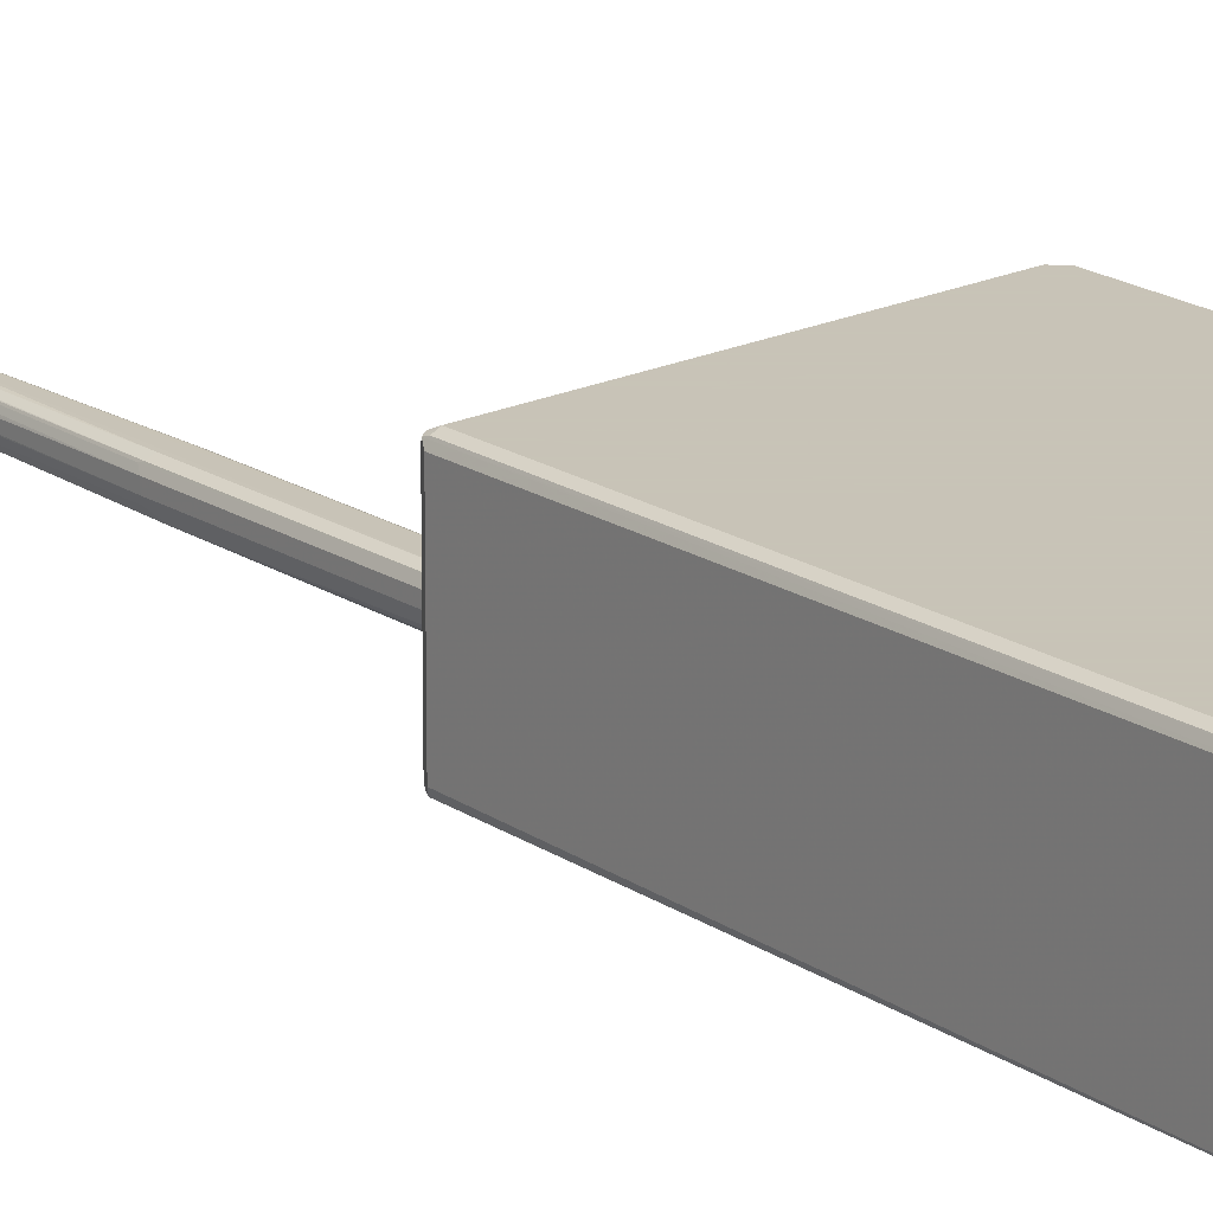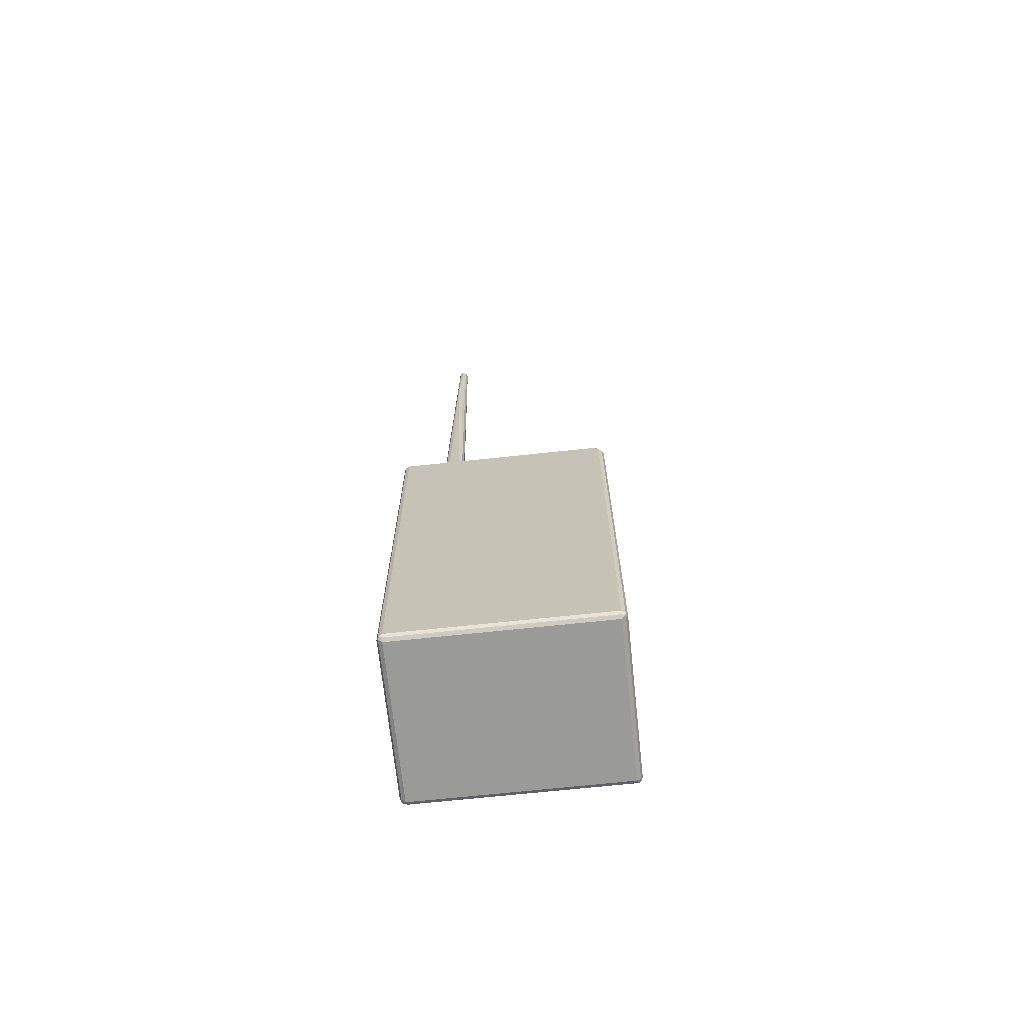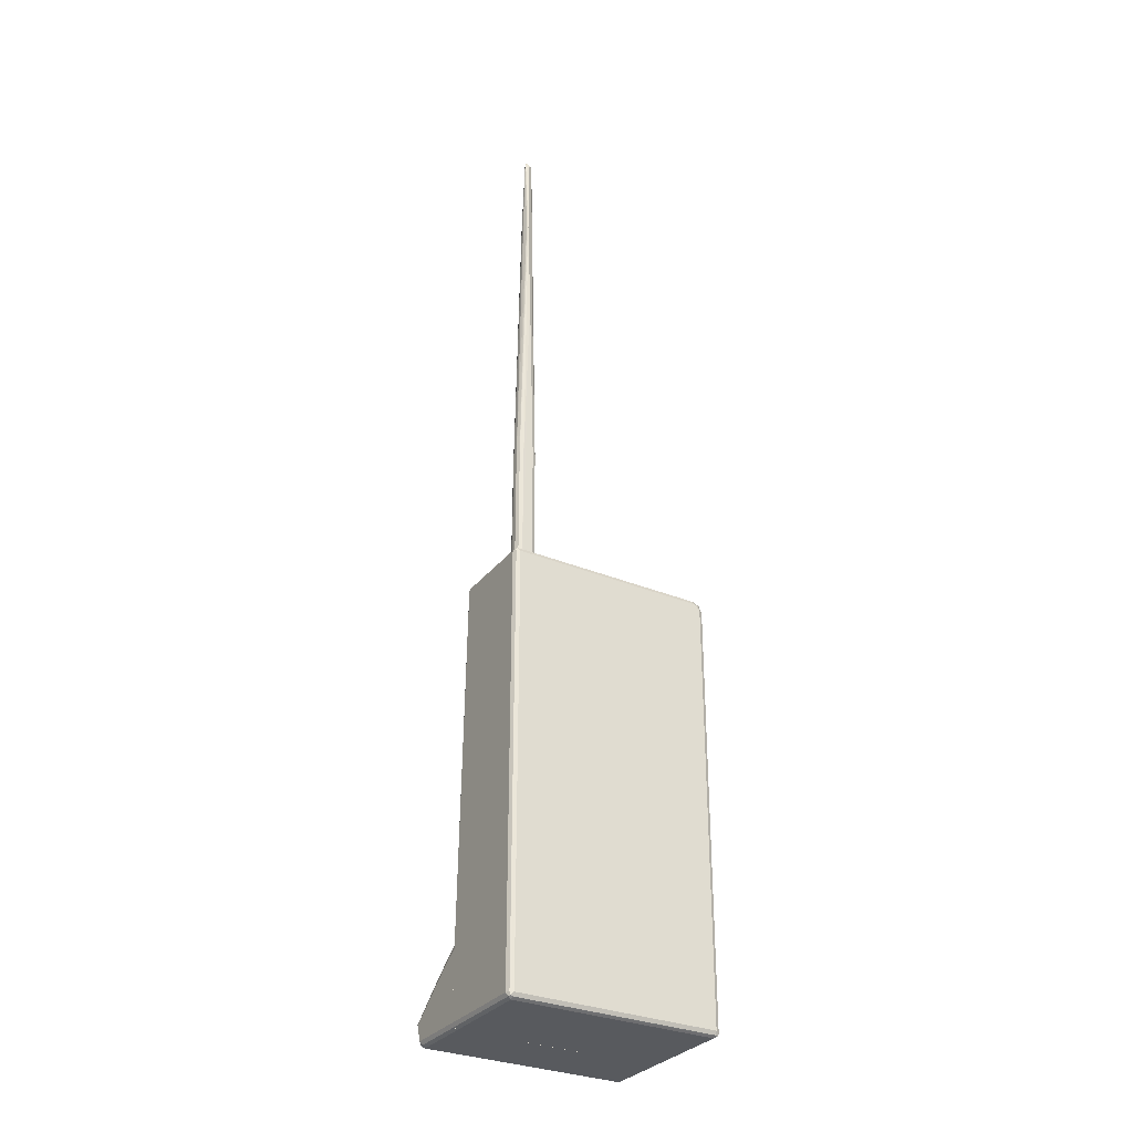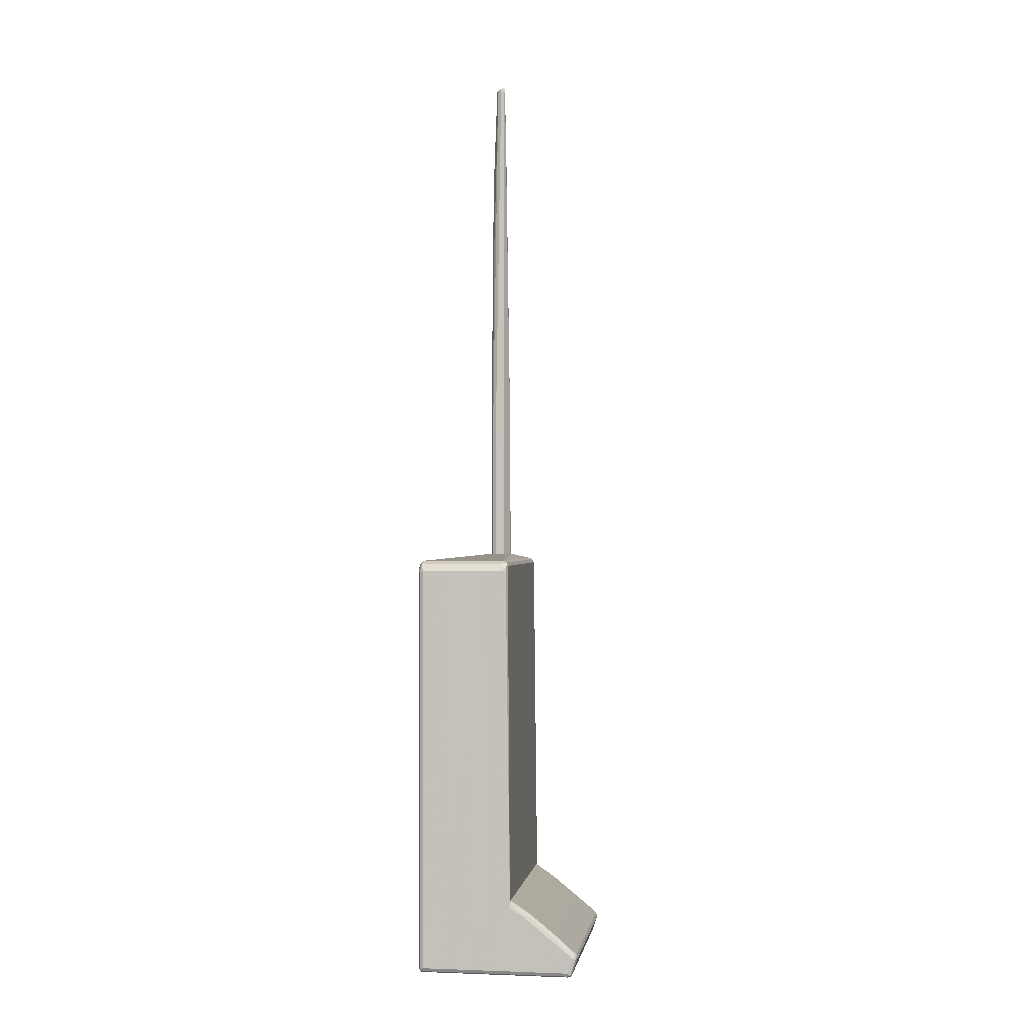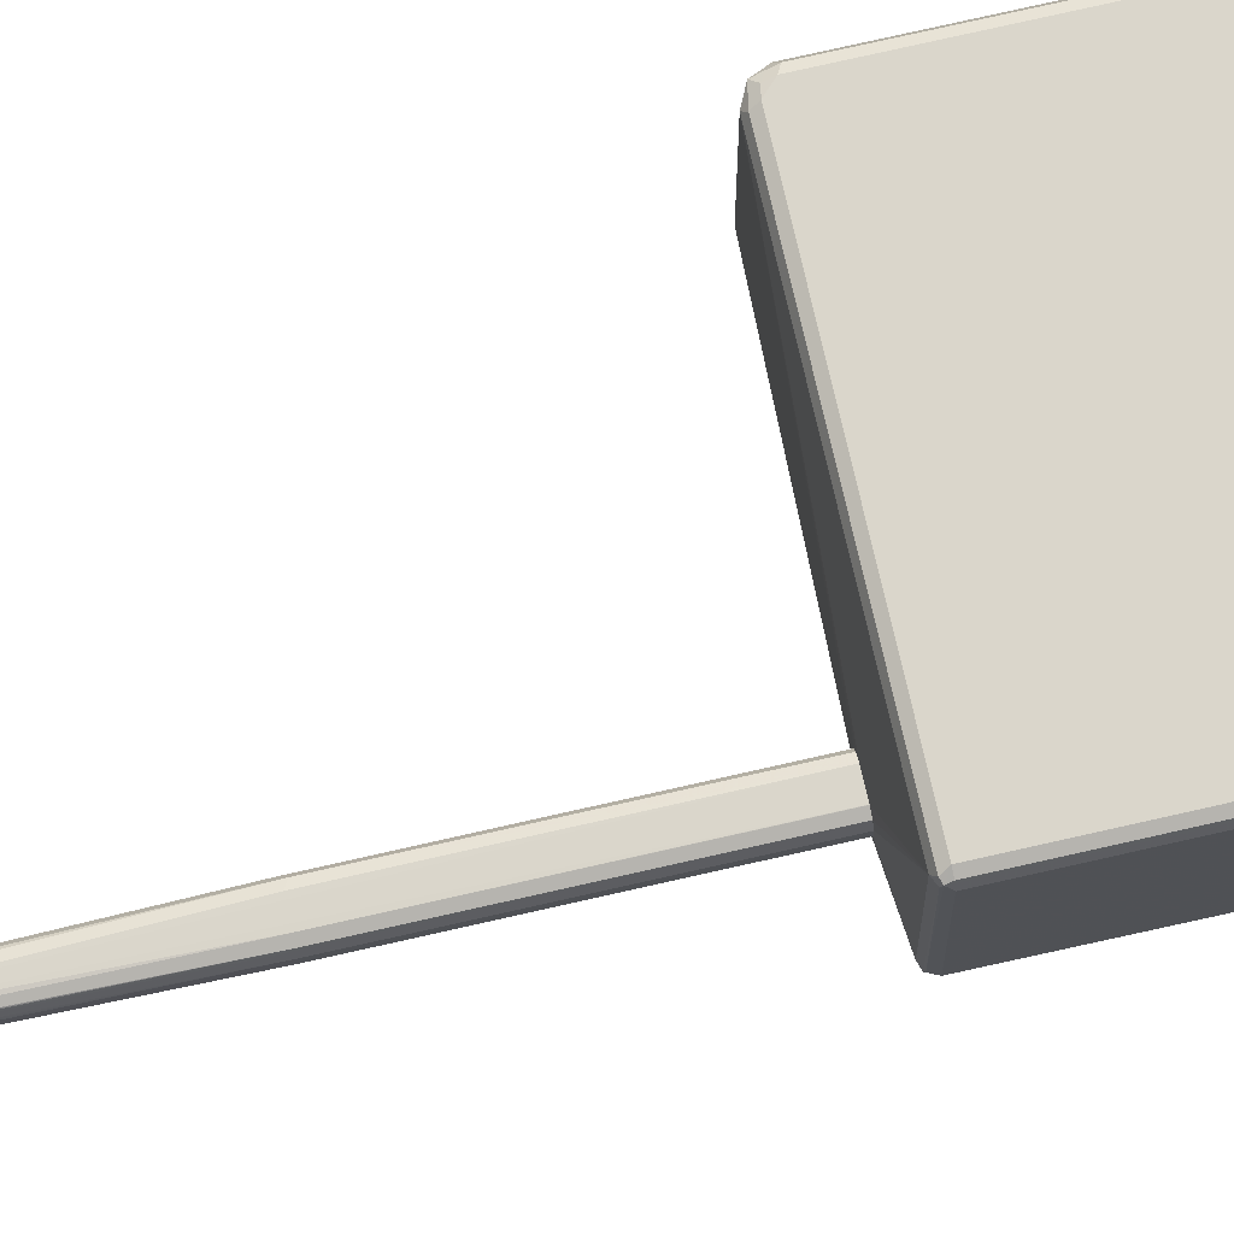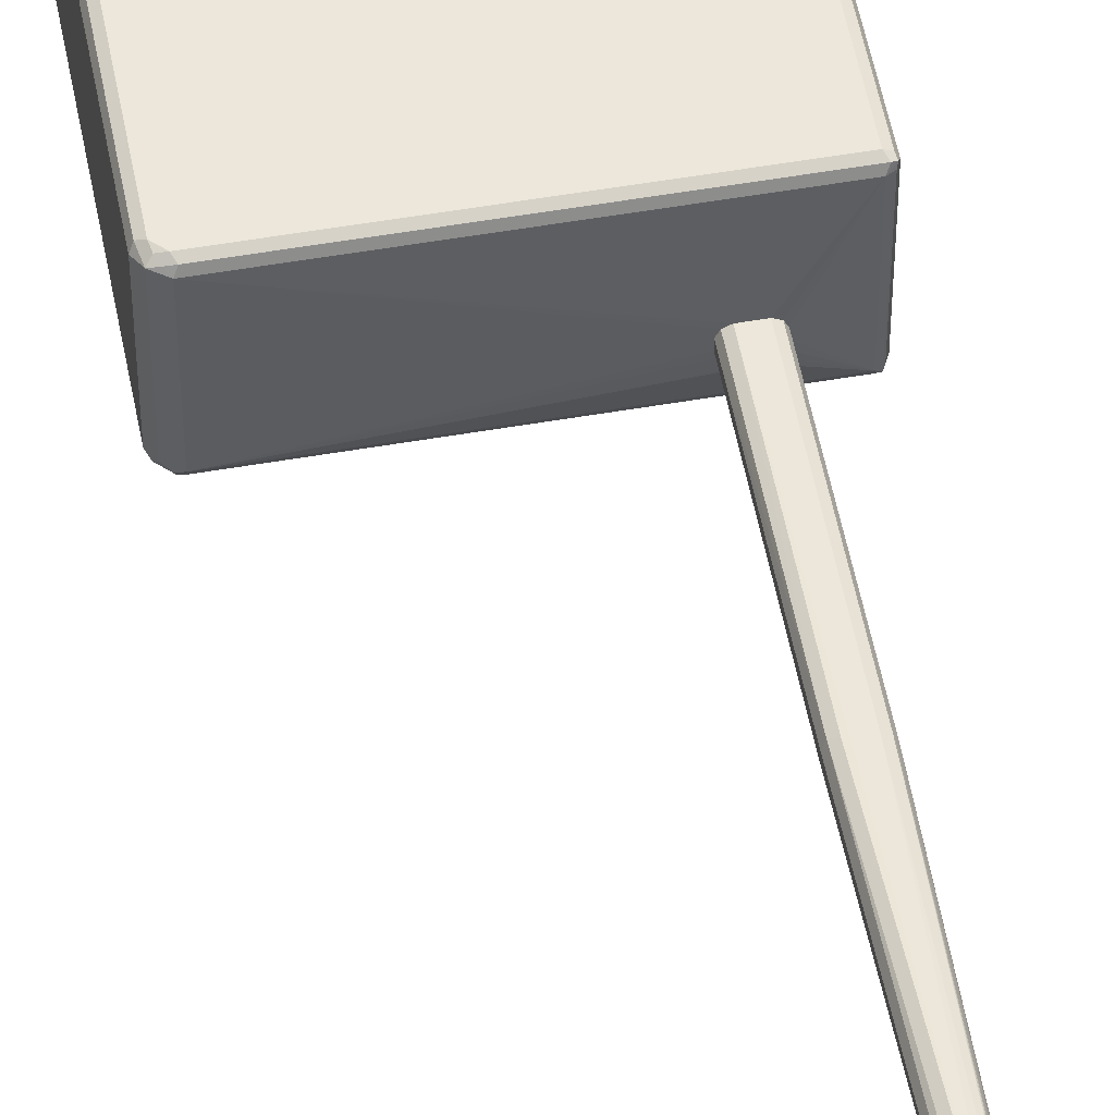
<metadata>
{"format":"obj","ext":"obj","renderer":"f3d","projection":"perspective","resolution":1024,"background":"white","views":[{"elev":19.8,"azim":-40.6,"up":"+Z"},{"elev":-69.2,"azim":6.1,"up":"+Y"},{"elev":-31.0,"azim":-30.9,"up":"+Y"},{"elev":-0.5,"azim":98.5,"up":"+Y"},{"elev":73.8,"azim":-102.9,"up":"+Z"},{"elev":52.9,"azim":169.4,"up":"+Z"}]}
</metadata>
<code>
v 0.1955 -0.7941 -0.0266
v 0.2013 -0.7962 -0.0266
v 0.1955 -0.7993 -0.03431
v -0.1955 -0.7941 -0.0266
v 0.2007 -0.8181 -0.05918
v 0.1955 -0.8198 -0.06518
v 0.2032 -0.7971 -0.0266
v -0.1955 -0.7993 -0.03431
v -0.2007 -0.8155 -0.0566
v -0.2011 -0.7961 -0.0266
v 0.2024 -0.8164 -0.05489
v 0.2032 -0.8233 -0.06303
v 0.2007 -0.9004 -0.1621
v 0.1955 -0.861 -0.1166
v -0.1955 -0.8198 -0.06518
v 0.2058 -0.8087 -0.0266
v 0.2058 -0.8233 -0.05145
v -0.2007 -0.8979 -0.1595
v -0.2032 -0.822 -0.06175
v -0.2032 -0.7971 -0.0266
v 0.2058 -0.9056 -0.1544
v 0.2032 -0.8644 -0.1145
v 0.2024 -0.8987 -0.1578
v 0.2024 -0.9056 -0.1612
v 0.1955 -0.9056 -0.1647
v 0.1955 -0.8987 -0.1612
v -0.1955 -0.861 -0.1166
v 0.2058 -0.9365 -0.0266
v -0.1955 -0.8987 -0.1612
v -0.1955 -0.9056 -0.1647
v -0.2024 -0.9021 -0.1612
v -0.2032 -0.8631 -0.1132
v -0.2058 -0.9056 -0.1544
v -0.2058 -0.8233 -0.05145
v -0.2058 -0.8087 -0.0266
v 0.2058 -0.9365 -0.1441
v 0.2032 -0.9107 -0.1595
v 0.1989 -0.9124 -0.1612
v 0.1955 -0.9365 -0.1544
v 0.2038 -0.9405 -0.0266
v 0.2032 -0.9416 -0.1492
v -0.1955 -0.9365 -0.1544
v -0.2007 -0.9107 -0.1595
v -0.2024 -0.933 -0.1509
v -0.2058 -0.9365 -0.1441
v -0.2058 -0.9365 -0.0266
v 0.1989 -0.9433 -0.1509
v 0.2024 -0.9433 -0.0266
v 0.2024 -0.9433 -0.1441
v 0.1955 -0.9467 -0.1441
v -0.1921 -0.9433 -0.1509
v -0.2007 -0.9416 -0.1492
v -0.2024 -0.9433 -0.1406
v -0.2028 -0.9425 -0.0266
v 0.1984 -0.9453 -0.0266
v 0.1955 -0.9467 -0.0266
v -0.1955 -0.9467 -0.1441
v -0.2015 -0.9437 -0.0266
v -0.2024 -0.9433 -0.0266
v -0.1955 -0.9467 -0.0266
v -0.1442 -0.09279 0.04117
v -0.1419 -0.09279 0.03305
v -0.1442 -0.09279 0.05145
v -0.1441 0.1853 0.04117
v -0.1372 -0.09279 0.02744
v -0.1406 0.1887 0.03431
v -0.1372 0.1715 0.02744
v -0.1408 -0.09279 0.05814
v -0.1415 0.1904 0.0566
v -0.1441 0.1853 0.05145
v -0.1312 0.9415 0.04631
v -0.1338 0.7717 0.04117
v -0.1303 0.7752 0.03431
v -0.1316 -0.09279 0.02276
v -0.1303 0.1784 0.02401
v -0.1407 -0.09279 0.05839
v -0.1406 0.1853 0.05831
v -0.1312 0.7563 0.0566
v -0.1338 0.7203 0.05145
v -0.1303 0.9364 0.04802
v -0.1235 0.9364 0.05145
v -0.1269 0.9433 0.04802
v -0.1286 0.9442 0.04631
v -0.1183 0.9442 0.03602
v -0.1183 0.9415 0.03345
v -0.1269 0.933 0.03774
v -0.1201 0.9398 0.03431
v -0.1235 0.7717 0.03087
v -0.1286 0.1802 0.02316
v -0.1268 -0.09279 0.02397
v -0.134 -0.09279 0.06174
v -0.1338 0.1853 0.06174
v -0.1286 0.7563 0.05917
v -0.1303 0.7203 0.05831
v -0.1166 0.933 0.04802
v -0.1183 0.9415 0.04631
v -0.1166 0.9433 0.03774
v -0.1166 0.9364 0.03431
v -0.1081 0.1904 0.03345
v -0.1132 -0.09279 0.03079
v -0.1337 -0.09279 0.06183
v -0.1235 0.5556 0.06174
v -0.1166 0.5523 0.05831
v -0.1132 0.9364 0.04117
v -0.1063 0.1819 0.05831
v -0.1063 0.1853 0.03431
v -0.1063 -0.09279 0.03426
v -0.1131 -0.09279 0.06183
v -0.1132 0.1853 0.06174
v -0.1029 0.1853 0.04117
v -0.1029 0.1853 0.05145
v -0.1063 -0.09279 0.05831
v -0.1028 -0.09279 0.05154
v -0.1029 -0.09279 0.04096
v -0.1028 -0.09279 0.04125
v -0.2058 -0.9364 -0.0266
v -0.2028 -0.9424 -0.0266
v -0.2058 -0.9364 0.1544
v -0.2058 -0.8087 -0.0266
v -0.2024 -0.9432 -0.0266
v -0.2024 -0.9432 0.1578
v -0.2007 -0.9416 0.1621
v -0.2024 -0.9364 0.1612
v -0.2032 -0.1081 0.1595
v -0.2058 -0.1133 0.1544
v -0.2032 -0.7971 -0.0266
v -0.2058 -0.1133 -0.01028
v -0.2024 -0.1098 -0.01715
v -0.1955 -0.1133 -0.02058
v -0.2015 -0.9437 -0.0266
v -0.1955 -0.9467 0.1544
v -0.1955 -0.9432 0.1612
v 0.1955 -0.9432 0.1612
v 0.1955 -0.9364 0.1647
v -0.1955 -0.9364 0.1647
v -0.1955 -0.1133 0.1647
v -0.2024 -0.1133 0.1612
v -0.1989 -0.1064 0.1612
v -0.1955 -0.103 0.1544
v -0.2024 -0.1064 0.1544
v -0.2024 -0.1064 -0.01028
v -0.2011 -0.796 -0.0266
v -0.2007 -0.1055 -0.01543
v -0.1955 -0.1064 -0.01715
v 0.1903 -0.1081 -0.01799
v 0.1852 -0.1133 -0.02058
v -0.1955 -0.7941 -0.0266
v -0.1955 -0.9467 -0.0266
v 0.1955 -0.9467 0.1544
v 0.2007 -0.9442 0.1595
v 0.2024 -0.9398 0.1612
v 0.1955 -0.1235 0.1647
v 0.1852 -0.1133 0.1647
v 0.1818 -0.1064 0.1612
v 0.1852 -0.103 0.1544
v -0.1337 -0.09287 0.06184
v -0.134 -0.09287 0.06176
v -0.1407 -0.09287 0.05841
v -0.1441 -0.09287 0.05146
v -0.1955 -0.103 -0.01028
v 0.1852 -0.103 -0.01028
v 0.1852 -0.1064 -0.01715
v 0.1921 -0.1064 -0.0137
v 0.2007 -0.1184 -0.01799
v 0.1955 -0.1235 -0.02058
v 0.2032 -0.7971 -0.0266
v 0.2013 -0.7961 -0.0266
v 0.1955 -0.7941 -0.0266
v 0.1955 -0.9467 -0.0266
v 0.1984 -0.9452 -0.0266
v 0.2024 -0.9432 -0.0266
v 0.2024 -0.9432 0.1544
v 0.2058 -0.9364 0.1544
v 0.2024 -0.127 0.1612
v 0.2007 -0.1184 0.1595
v 0.1938 -0.1149 0.1629
v 0.1903 -0.1081 0.1595
v -0.1028 -0.09287 0.05156
v -0.1063 -0.09287 0.05832
v -0.1131 -0.09287 0.06184
v 0.1989 -0.1098 0.1578
v -0.1441 -0.09287 0.04117
v -0.1419 -0.09287 0.03306
v -0.1372 -0.09287 0.02744
v -0.1316 -0.09287 0.02276
v -0.1268 -0.09287 0.02398
v -0.1201 -0.09287 0.02733
v -0.1063 -0.09287 0.03426
v -0.1029 -0.09287 0.04098
v -0.1028 -0.09287 0.04126
v 0.1989 -0.1098 -0.006853
v 0.2024 -0.1167 -0.0137
v 0.2058 -0.1235 -0.01028
v 0.2024 -0.1235 -0.01715
v 0.2058 -0.8087 -0.0266
v 0.2038 -0.9404 -0.0266
v 0.2058 -0.9364 -0.0266
v 0.2058 -0.1235 0.1544
f 1 2 3
f 1 3 8
f 1 8 4
f 1 4 10
f 1 10 20
f 1 20 35
f 1 35 46
f 1 46 54
f 1 54 59
f 1 59 58
f 1 58 60
f 1 60 56
f 1 56 55
f 1 55 48
f 1 48 40
f 1 40 28
f 1 28 16
f 1 16 7
f 1 7 2
f 2 5 6
f 2 6 3
f 2 7 5
f 3 6 15
f 3 15 8
f 4 8 9
f 4 9 10
f 5 7 11
f 5 11 12
f 5 12 22
f 5 22 13
f 5 13 6
f 6 13 14
f 6 14 27
f 6 27 15
f 7 12 11
f 7 16 17
f 7 17 12
f 8 15 9
f 9 18 19
f 9 19 20
f 9 20 10
f 9 15 18
f 12 17 21
f 12 21 22
f 13 22 23
f 13 23 21
f 13 21 24
f 13 24 25
f 13 25 26
f 13 26 14
f 14 26 29
f 14 29 27
f 15 27 18
f 16 28 36
f 16 36 21
f 16 21 17
f 18 27 29
f 18 29 30
f 18 30 31
f 18 31 32
f 18 32 19
f 19 32 33
f 19 33 34
f 19 34 20
f 20 34 35
f 21 36 41
f 21 41 37
f 21 37 24
f 21 23 22
f 24 37 25
f 25 37 38
f 25 38 47
f 25 47 39
f 25 39 42
f 25 42 30
f 25 30 29
f 25 29 26
f 28 40 41
f 28 41 36
f 30 42 52
f 30 52 43
f 30 43 31
f 31 43 52
f 31 52 44
f 31 44 45
f 31 45 33
f 31 33 32
f 33 45 46
f 33 46 35
f 33 35 34
f 37 41 47
f 37 47 38
f 39 47 51
f 39 51 42
f 40 48 41
f 41 48 49
f 41 49 50
f 41 50 47
f 42 51 52
f 44 52 45
f 45 52 53
f 45 53 54
f 45 54 46
f 47 50 57
f 47 57 51
f 48 55 49
f 49 55 50
f 50 55 56
f 50 56 60
f 50 60 57
f 51 57 52
f 52 57 53
f 53 57 58
f 53 58 59
f 53 59 54
f 57 60 58
f 61 62 65
f 61 65 74
f 61 74 90
f 61 90 100
f 61 100 107
f 61 107 114
f 61 114 115
f 61 115 113
f 61 113 112
f 61 112 108
f 61 108 101
f 61 101 91
f 61 91 76
f 61 76 68
f 61 68 63
f 61 63 70
f 61 70 64
f 61 64 62
f 62 64 66
f 62 66 67
f 62 67 65
f 63 68 69
f 63 69 70
f 64 70 71
f 64 71 72
f 64 72 73
f 64 73 66
f 65 67 74
f 66 73 67
f 67 75 74
f 67 73 75
f 68 76 77
f 68 77 69
f 69 77 78
f 69 78 70
f 70 78 79
f 70 79 71
f 71 80 81
f 71 81 82
f 71 82 83
f 71 83 84
f 71 84 85
f 71 85 86
f 71 86 73
f 71 73 72
f 71 79 78
f 71 78 80
f 73 86 87
f 73 87 85
f 73 85 88
f 73 88 89
f 73 89 75
f 74 75 89
f 74 89 90
f 76 91 77
f 77 91 92
f 77 92 93
f 77 93 94
f 77 94 78
f 78 94 93
f 78 93 80
f 80 93 81
f 81 95 96
f 81 96 82
f 81 93 95
f 82 96 83
f 83 96 84
f 84 96 97
f 84 97 85
f 85 87 86
f 85 97 98
f 85 98 99
f 85 99 89
f 85 89 88
f 89 99 100
f 89 100 90
f 91 101 92
f 92 101 102
f 92 102 93
f 93 102 103
f 93 103 95
f 95 104 96
f 95 103 105
f 95 105 104
f 96 104 97
f 97 104 98
f 98 104 110
f 98 110 106
f 98 106 99
f 99 106 107
f 99 107 100
f 101 108 102
f 102 108 109
f 102 109 103
f 103 109 105
f 104 105 111
f 104 111 110
f 105 109 108
f 105 108 112
f 105 112 113
f 105 113 111
f 106 110 107
f 107 110 114
f 110 111 113
f 110 113 115
f 110 115 114
f 116 117 118
f 116 118 125
f 116 125 127
f 116 127 119
f 116 119 126
f 116 126 142
f 116 142 147
f 116 147 168
f 116 168 167
f 116 167 166
f 116 166 195
f 116 195 197
f 116 197 196
f 116 196 171
f 116 171 170
f 116 170 169
f 116 169 148
f 116 148 130
f 116 130 120
f 116 120 117
f 117 120 121
f 117 121 118
f 118 121 122
f 118 122 123
f 118 123 124
f 118 124 125
f 119 127 128
f 119 128 129
f 119 129 126
f 120 130 121
f 121 130 131
f 121 131 122
f 122 131 132
f 122 132 133
f 122 133 134
f 122 134 135
f 122 135 136
f 122 136 137
f 122 137 123
f 123 137 124
f 124 137 136
f 124 136 138
f 124 138 139
f 124 139 140
f 124 140 141
f 124 141 127
f 124 127 125
f 126 129 142
f 127 141 143
f 127 143 128
f 128 143 129
f 129 143 144
f 129 144 145
f 129 145 146
f 129 146 168
f 129 168 147
f 129 147 142
f 130 148 131
f 131 148 169
f 131 169 149
f 131 149 150
f 131 150 132
f 132 150 133
f 133 150 134
f 134 150 151
f 134 151 174
f 134 174 152
f 134 152 153
f 134 153 136
f 134 136 135
f 136 153 154
f 136 154 138
f 138 154 155
f 138 155 139
f 139 155 180
f 139 180 156
f 139 156 157
f 139 157 158
f 139 158 159
f 139 159 182
f 139 182 160
f 139 160 143
f 139 143 140
f 140 143 141
f 143 160 161
f 143 161 162
f 143 162 144
f 144 162 145
f 145 162 161
f 145 161 163
f 145 163 164
f 145 164 146
f 146 164 165
f 146 165 166
f 146 166 167
f 146 167 168
f 149 169 150
f 150 169 170
f 150 170 171
f 150 171 172
f 150 172 173
f 150 173 151
f 151 173 198
f 151 198 174
f 152 174 175
f 152 175 176
f 152 176 153
f 153 177 154
f 153 176 177
f 154 177 155
f 155 161 190
f 155 190 178
f 155 178 179
f 155 179 180
f 155 177 181
f 155 181 191
f 155 191 163
f 155 163 161
f 156 180 179
f 156 179 178
f 156 178 190
f 156 190 189
f 156 189 188
f 156 188 187
f 156 187 186
f 156 186 185
f 156 185 184
f 156 184 183
f 156 183 182
f 156 182 159
f 156 159 158
f 156 158 157
f 160 182 183
f 160 183 184
f 160 184 185
f 160 185 161
f 161 185 186
f 161 186 187
f 161 187 188
f 161 188 189
f 161 189 190
f 163 191 192
f 163 192 164
f 164 192 193
f 164 193 194
f 164 194 195
f 164 195 165
f 165 195 166
f 171 196 172
f 172 196 173
f 173 196 197
f 173 197 195
f 173 195 193
f 173 193 198
f 174 198 175
f 175 198 181
f 175 181 176
f 176 181 177
f 181 198 193
f 181 193 191
f 191 193 192
f 193 195 194

</code>
